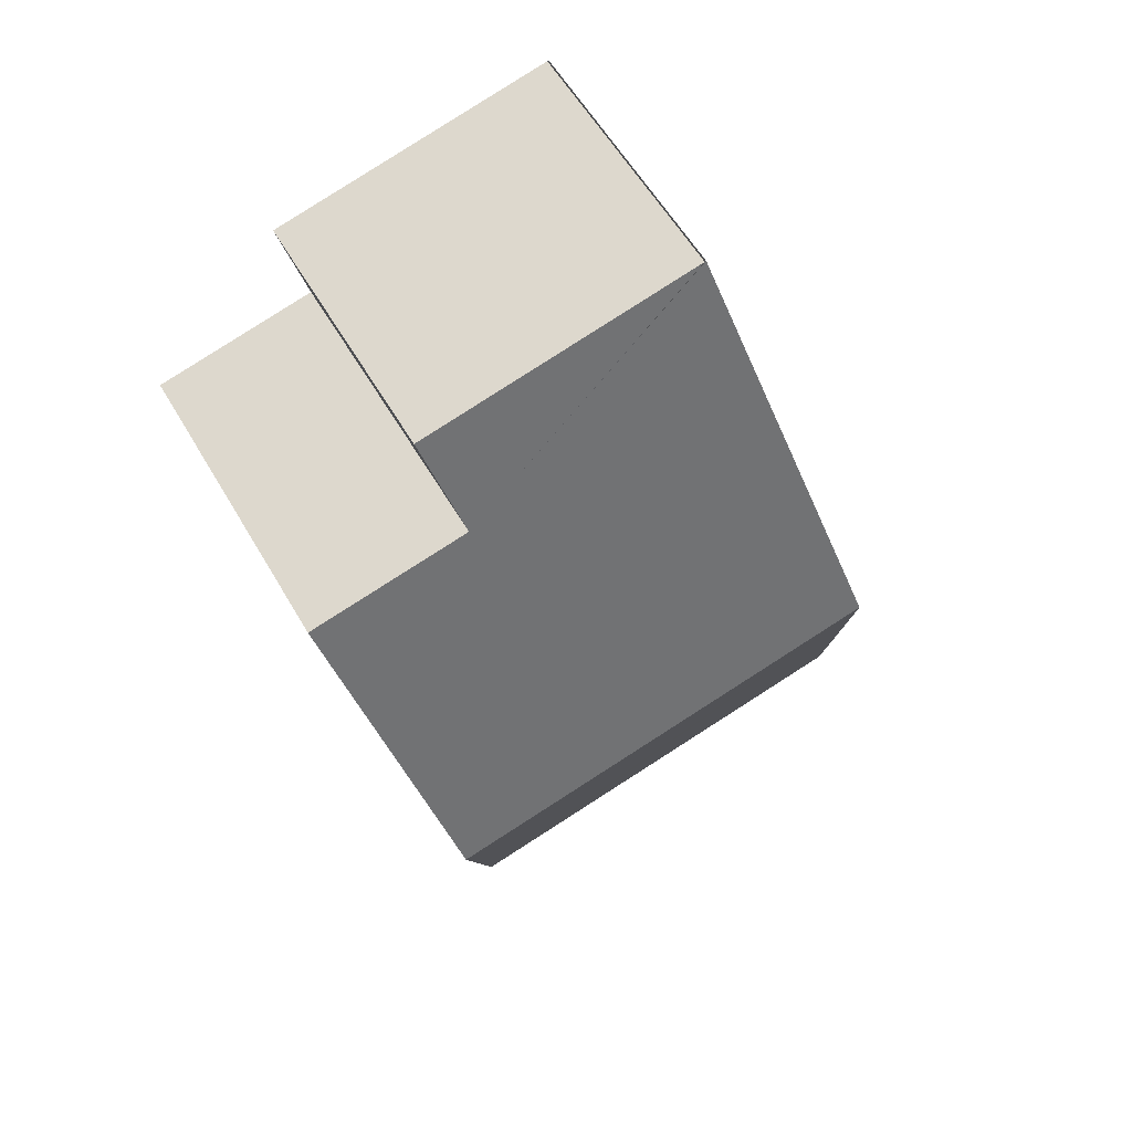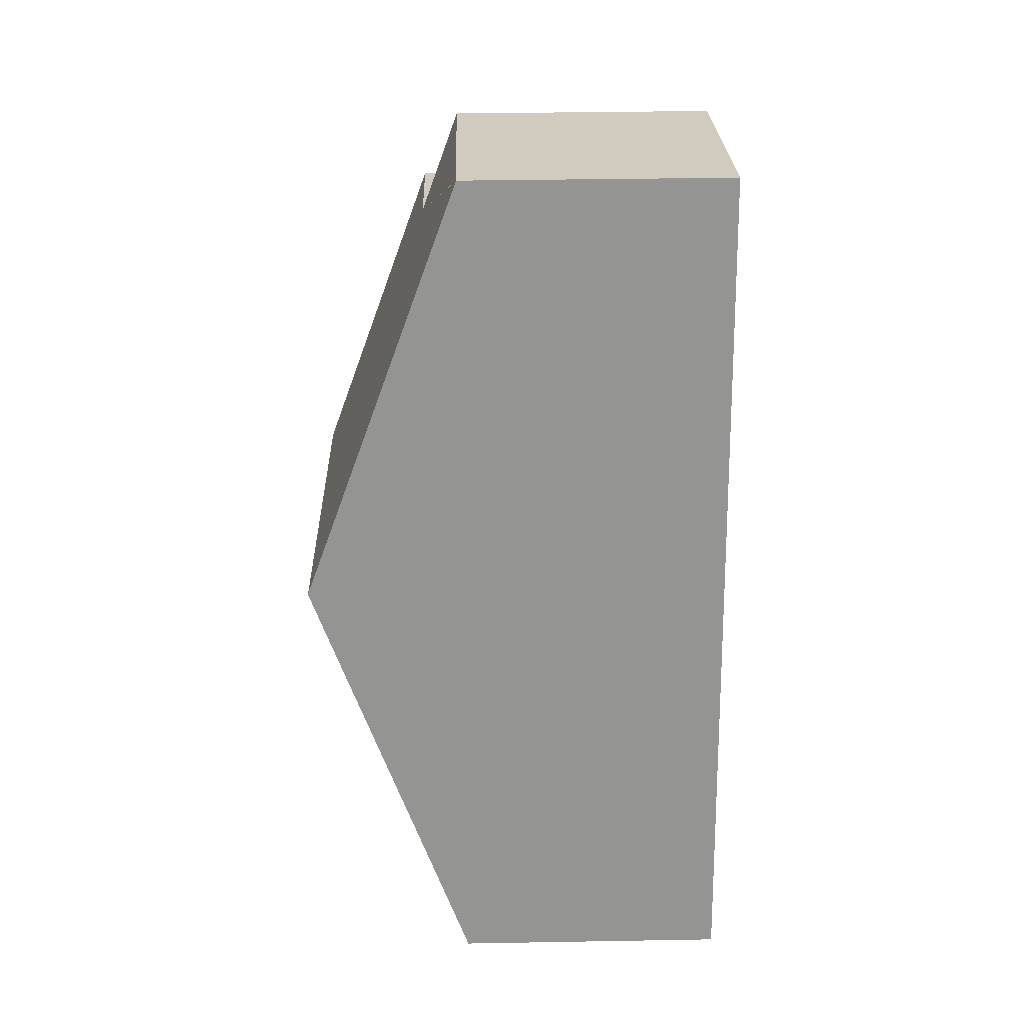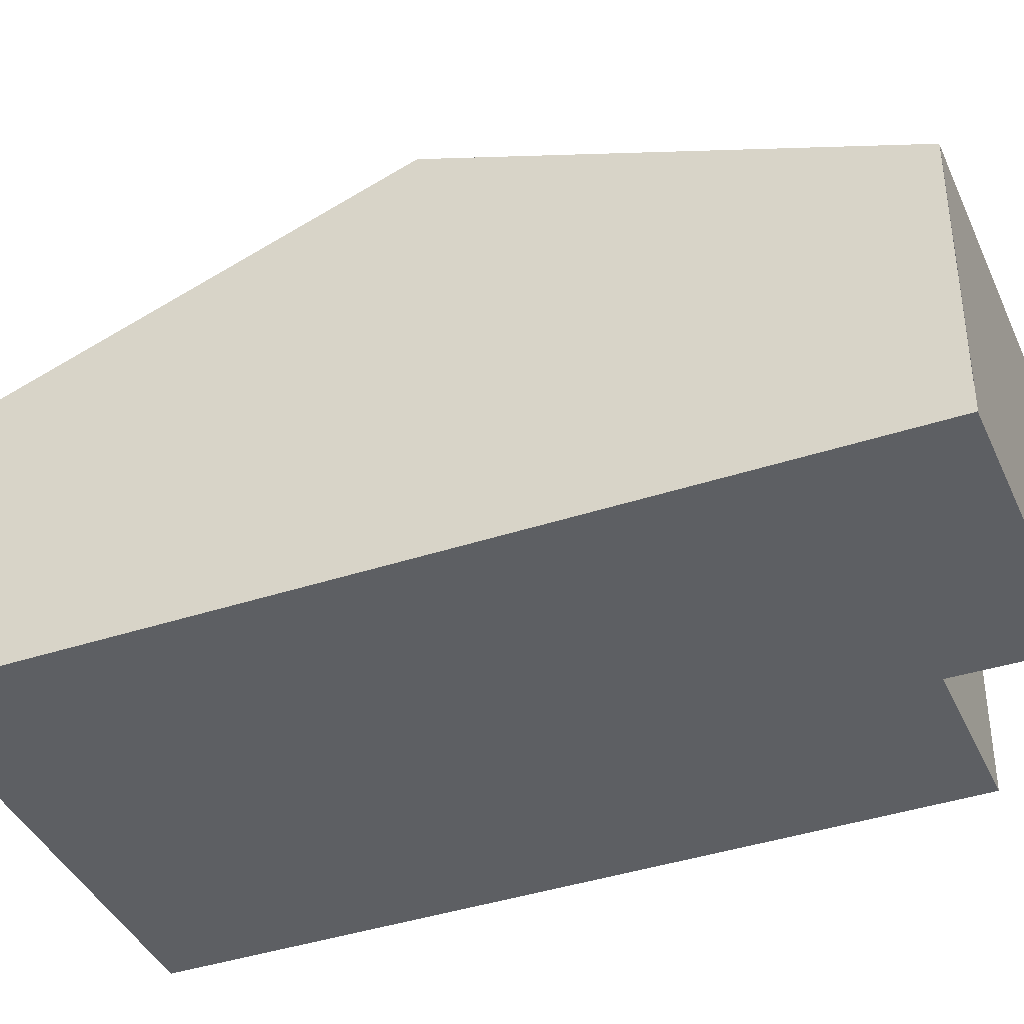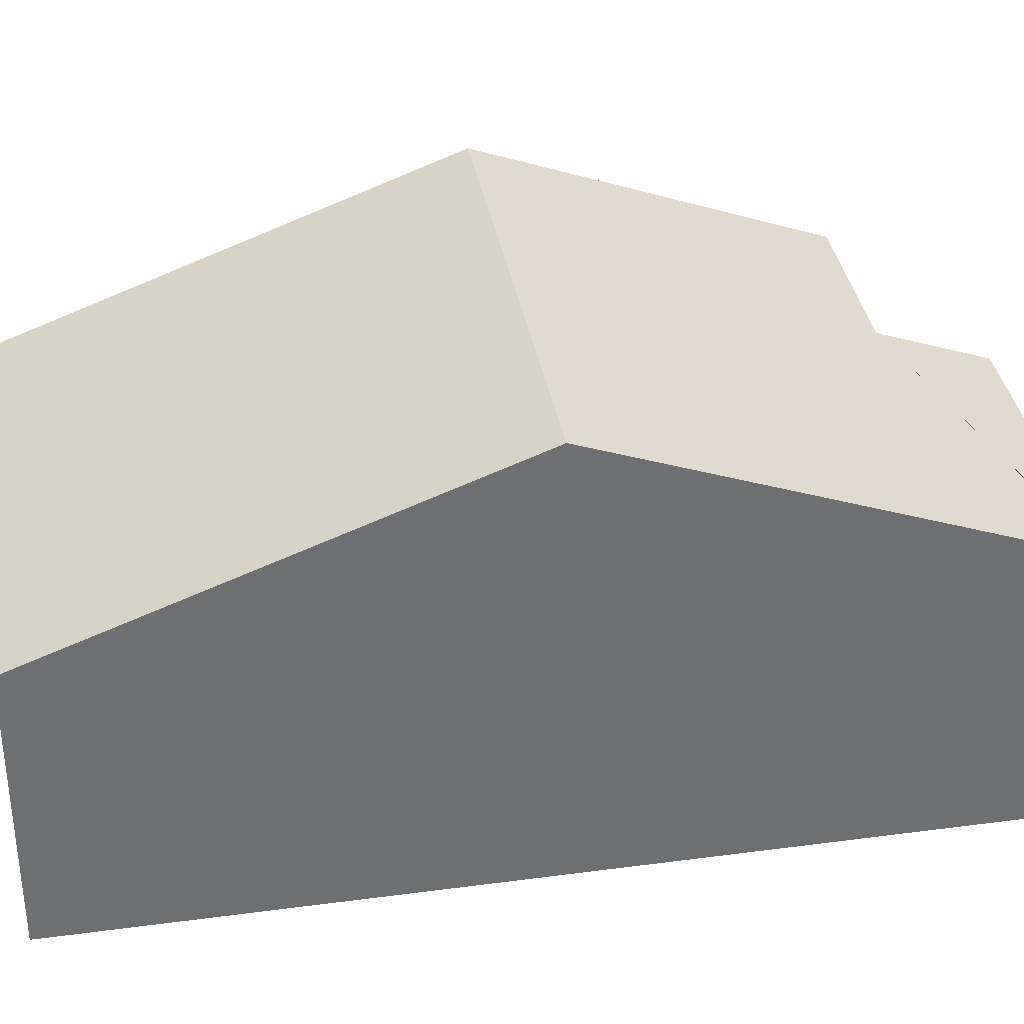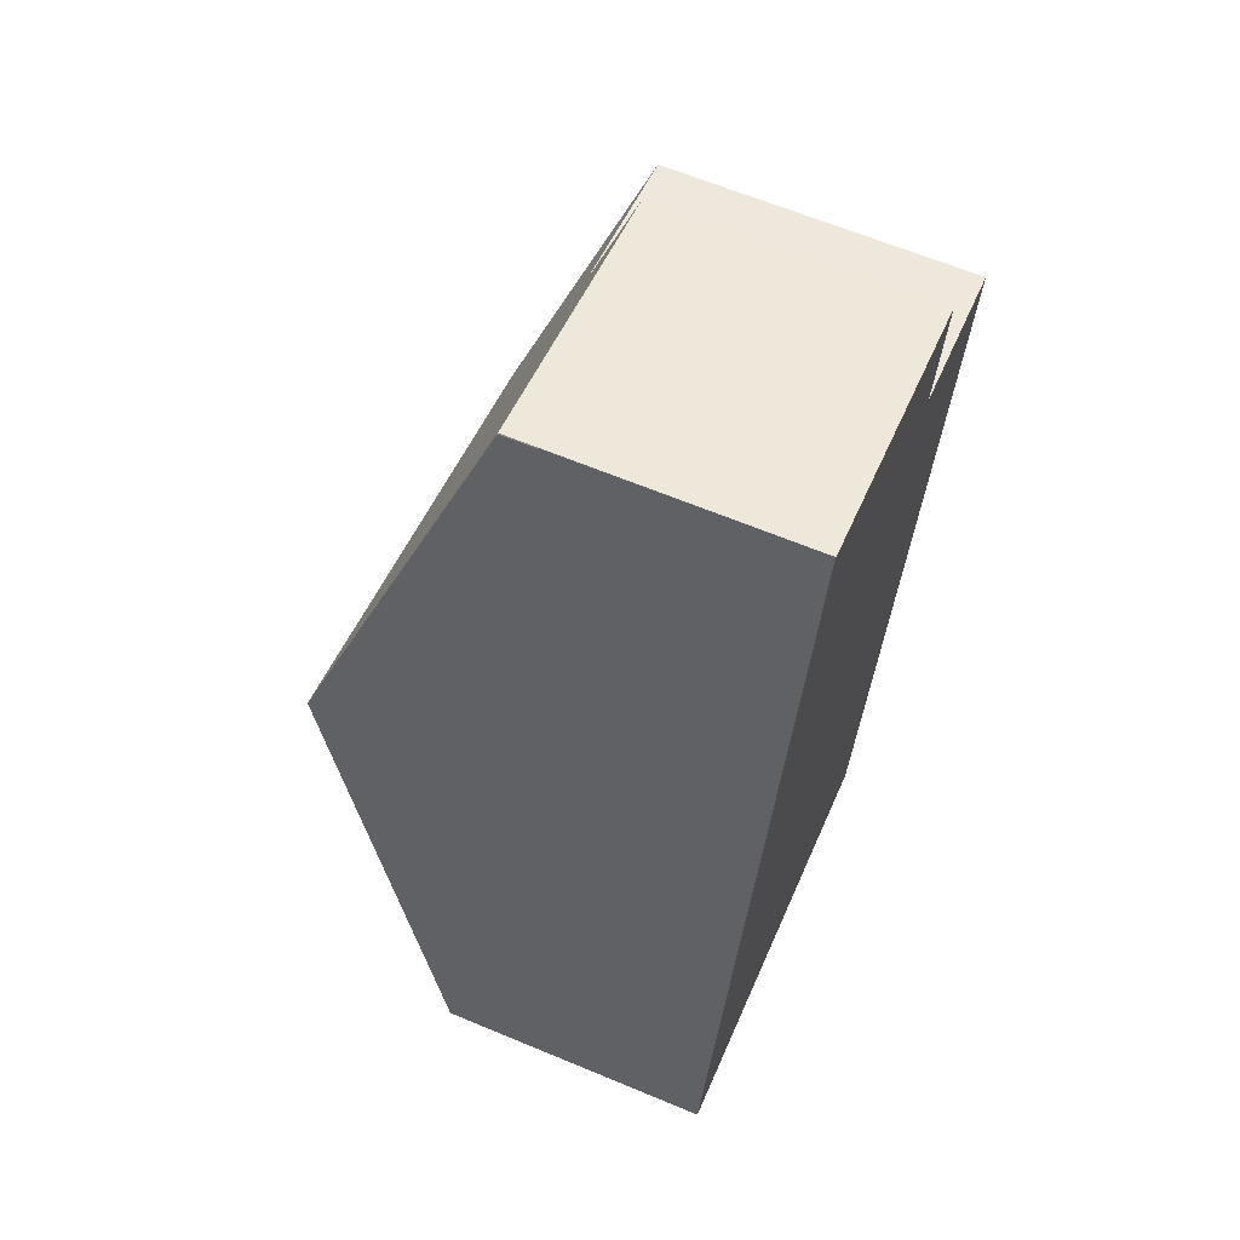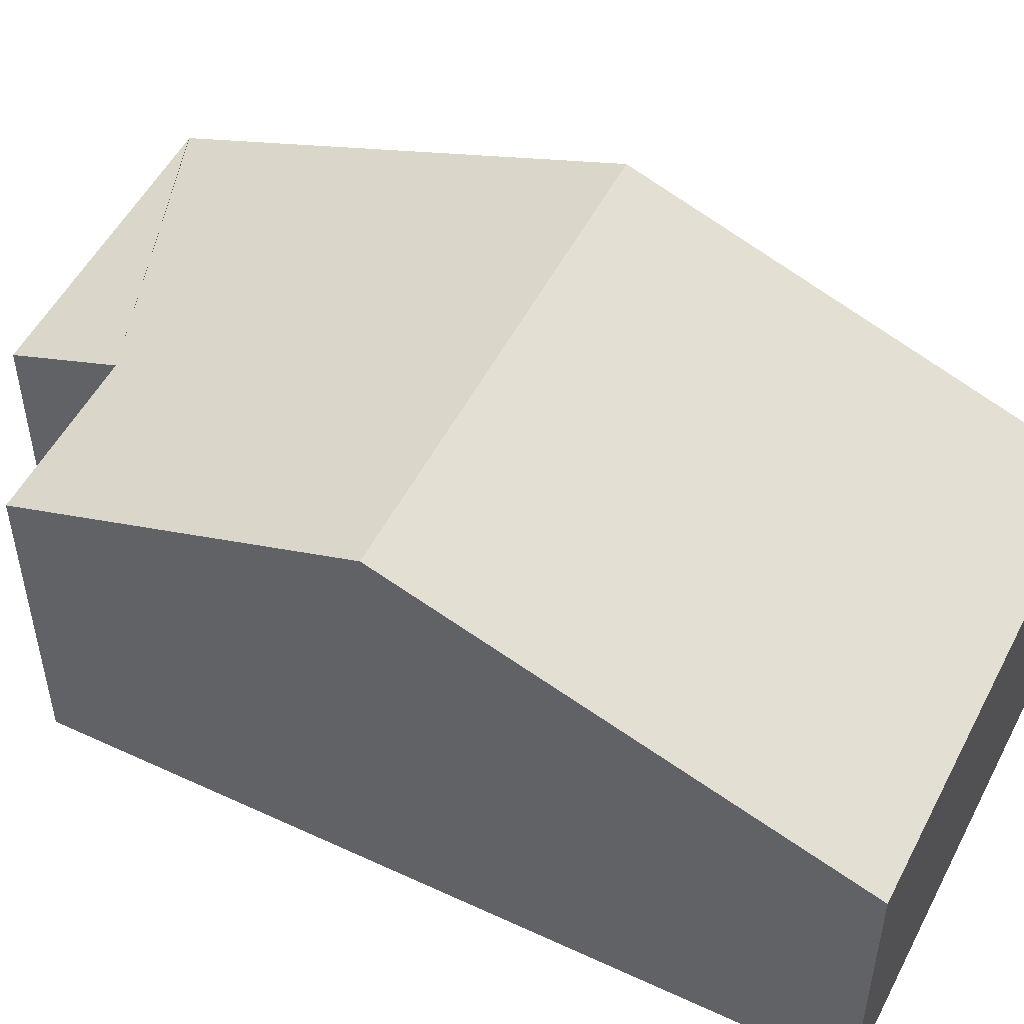
<metadata>
{"format":"obj","ext":"obj","renderer":"f3d","projection":"perspective","resolution":1024,"background":"white","views":[{"elev":57.4,"azim":150.2,"up":"+Z"},{"elev":37.0,"azim":-91.3,"up":"+Z"},{"elev":-40.0,"azim":-53.9,"up":"+Y"},{"elev":35.8,"azim":-86.1,"up":"+Y"},{"elev":64.1,"azim":-67.2,"up":"+Z"},{"elev":52.0,"azim":130.4,"up":"+Y"}]}
</metadata>
<code>
v  4.996 3.334 7.182
v  2.246 2.914 9.027
v  5.288 2.913 8.286
v  5.889 4.629 3.35
v  6.724 3.332 6.767
v  2.231 2.913 9.032
v  1.116 4.629 4.516
v  4.785 2.913 -1.169
v  4.201 2.913 -1.026
v  0.92 2.913 -0.225
v  0 2.913 1.784e-16
v  4.996 -4.398e-16 7.182
v  5.288 -5.074e-16 8.286
v  6.724 -4.144e-16 6.767
v  5.889 -2.051e-16 3.35
v  4.785 7.158e-17 -1.169
v  2.246 -5.527e-16 9.027
v  4.201 6.282e-17 -1.026
v  0.92 1.378e-17 -0.225
v  0 0 0
v  1.116 -2.765e-16 4.516
v  2.231 -5.531e-16 9.032
g defaultobject
f 1 2 3
f 4 1 5
f 1 4 6
f 6 4 7
f 8 7 4
f 7 8 9
f 7 9 10
f 7 10 11
f 3 12 1
f 12 3 13
f 14 4 5
f 4 14 8
f 8 14 15
f 8 15 16
f 12 5 1
f 5 12 14
f 17 3 2
f 3 17 13
f 16 9 8
f 9 16 10
f 10 16 18
f 10 18 19
f 10 19 11
f 11 19 20
f 20 7 11
f 7 20 21
f 7 21 6
f 6 21 22
f 15 18 16
f 18 15 19
f 19 15 20
f 20 15 14
f 20 14 21
f 21 14 12
f 21 12 22
f 22 12 17
f 17 12 13

</code>
